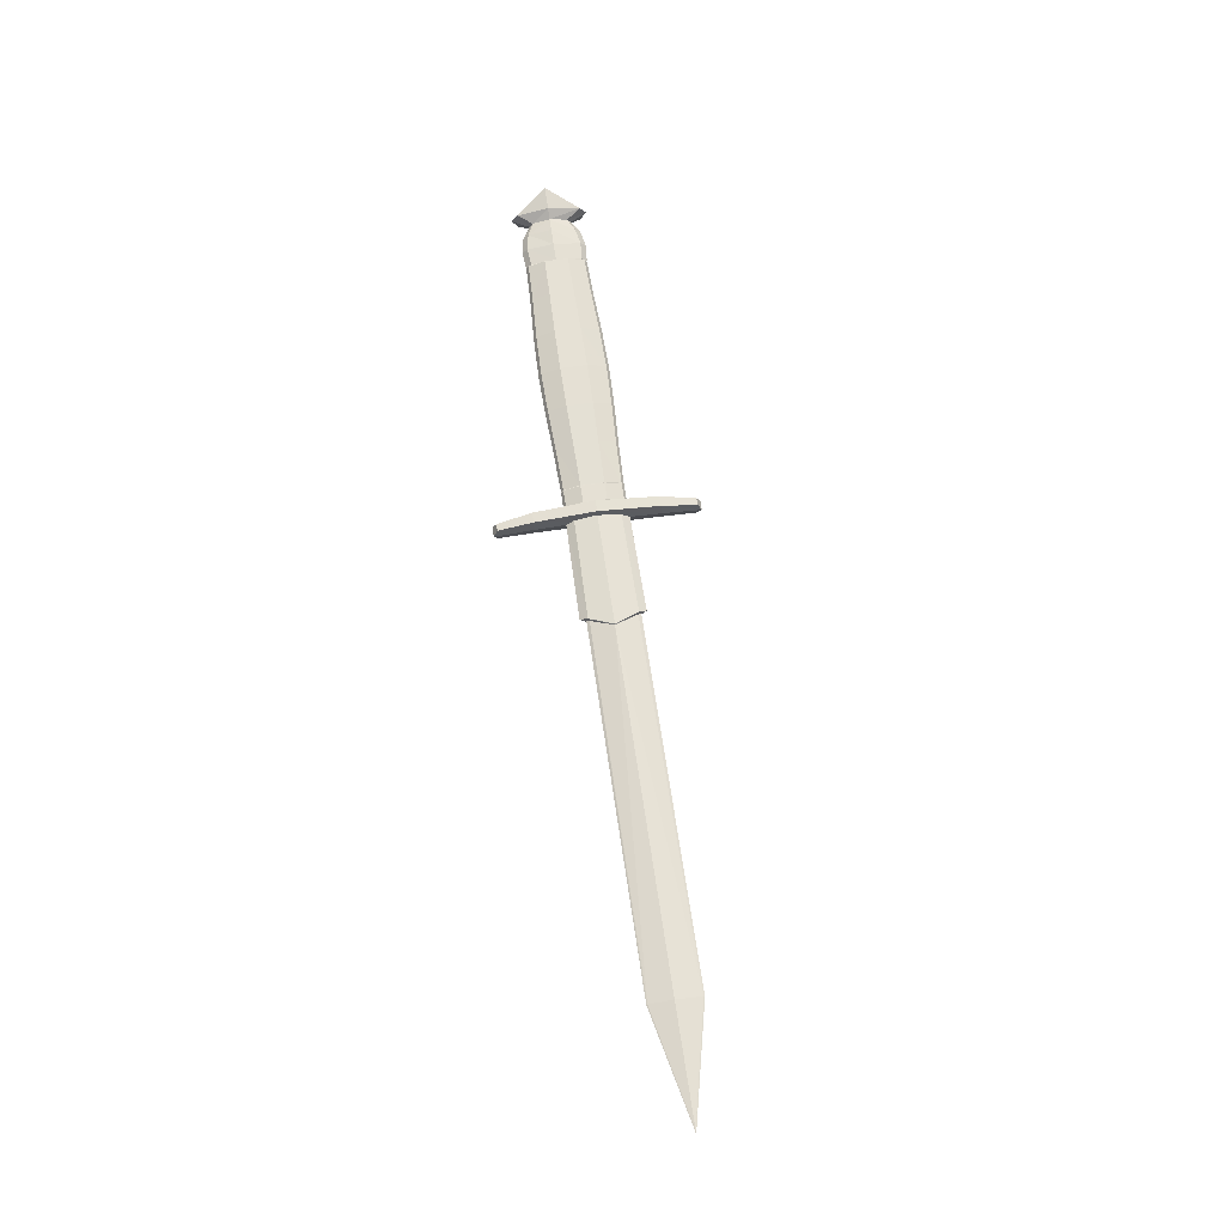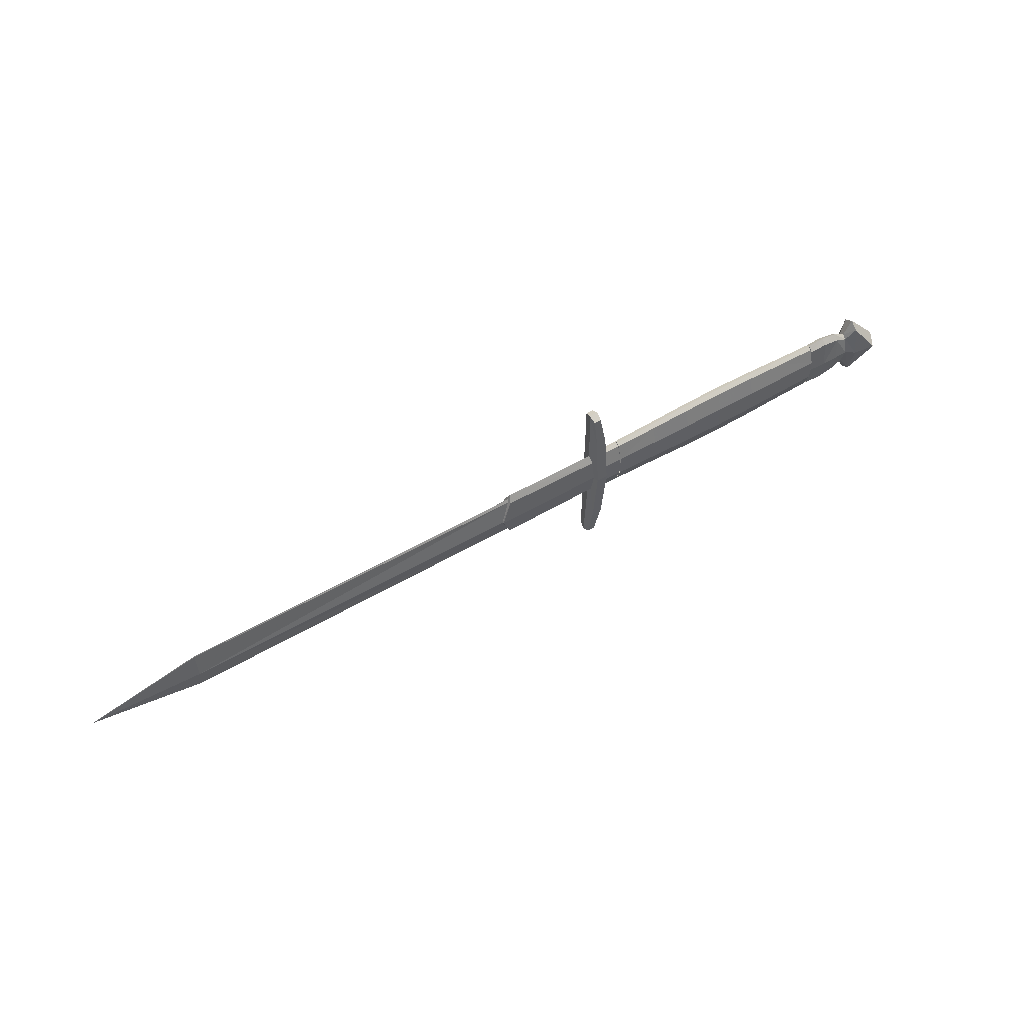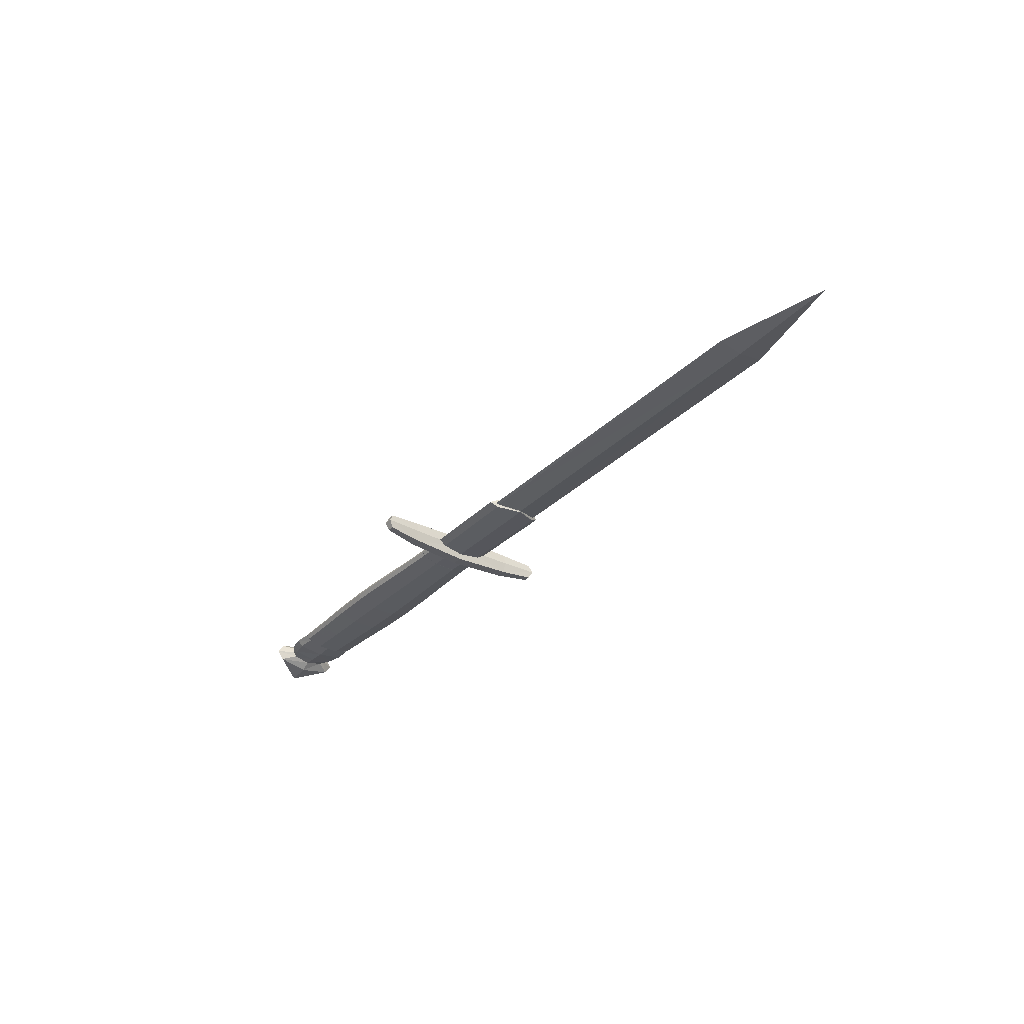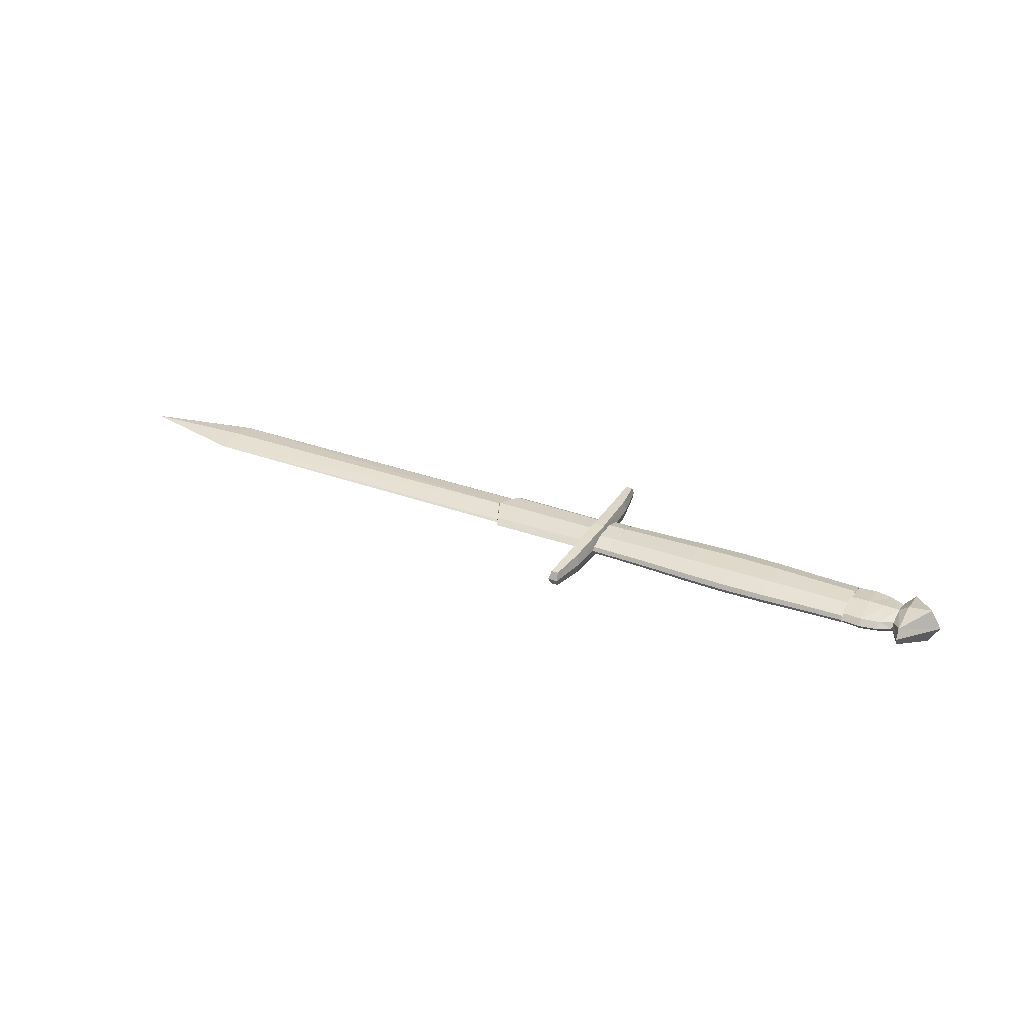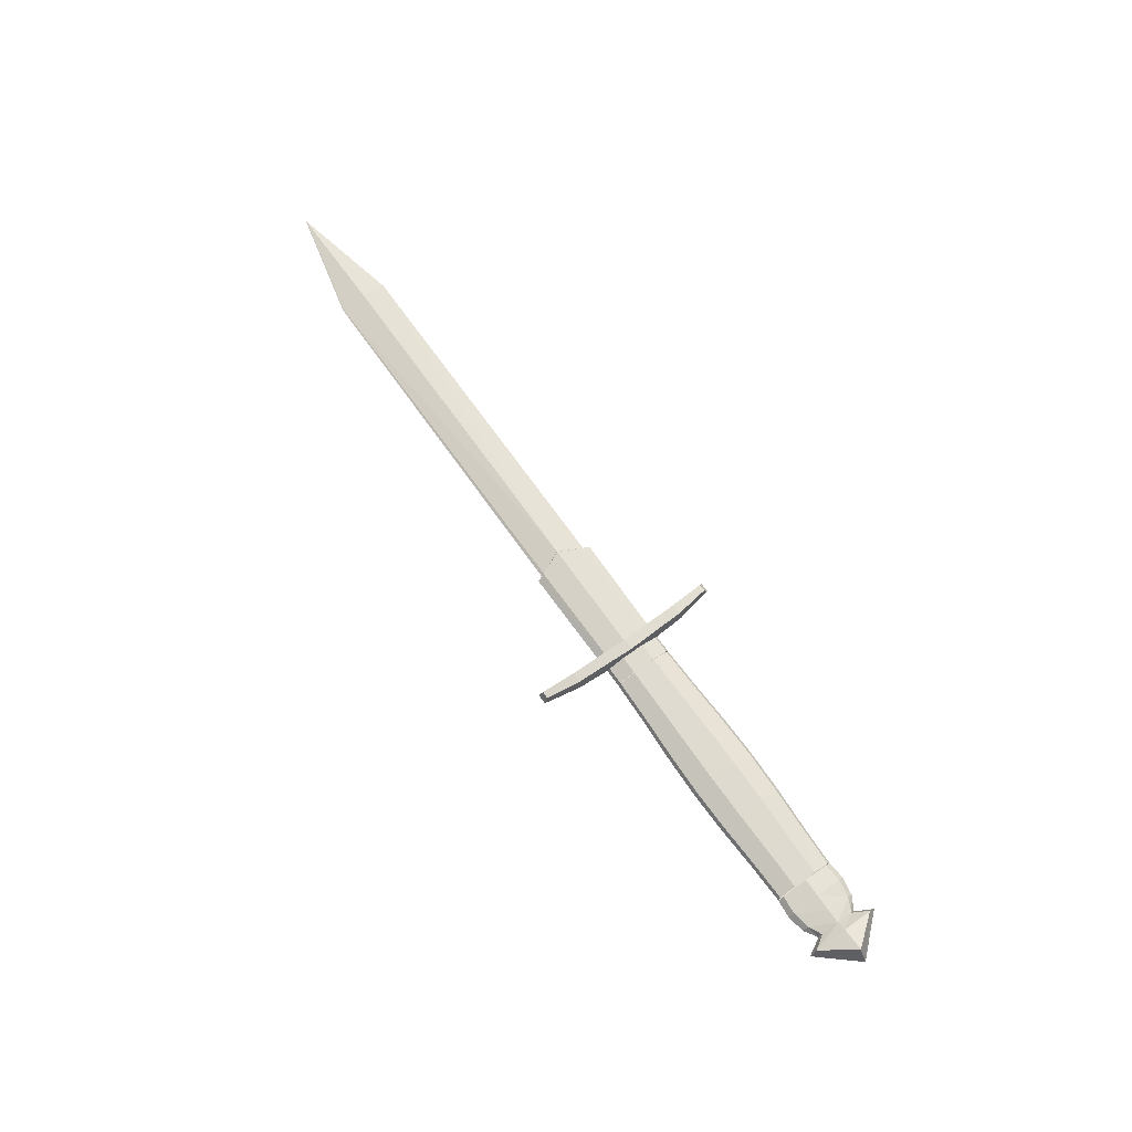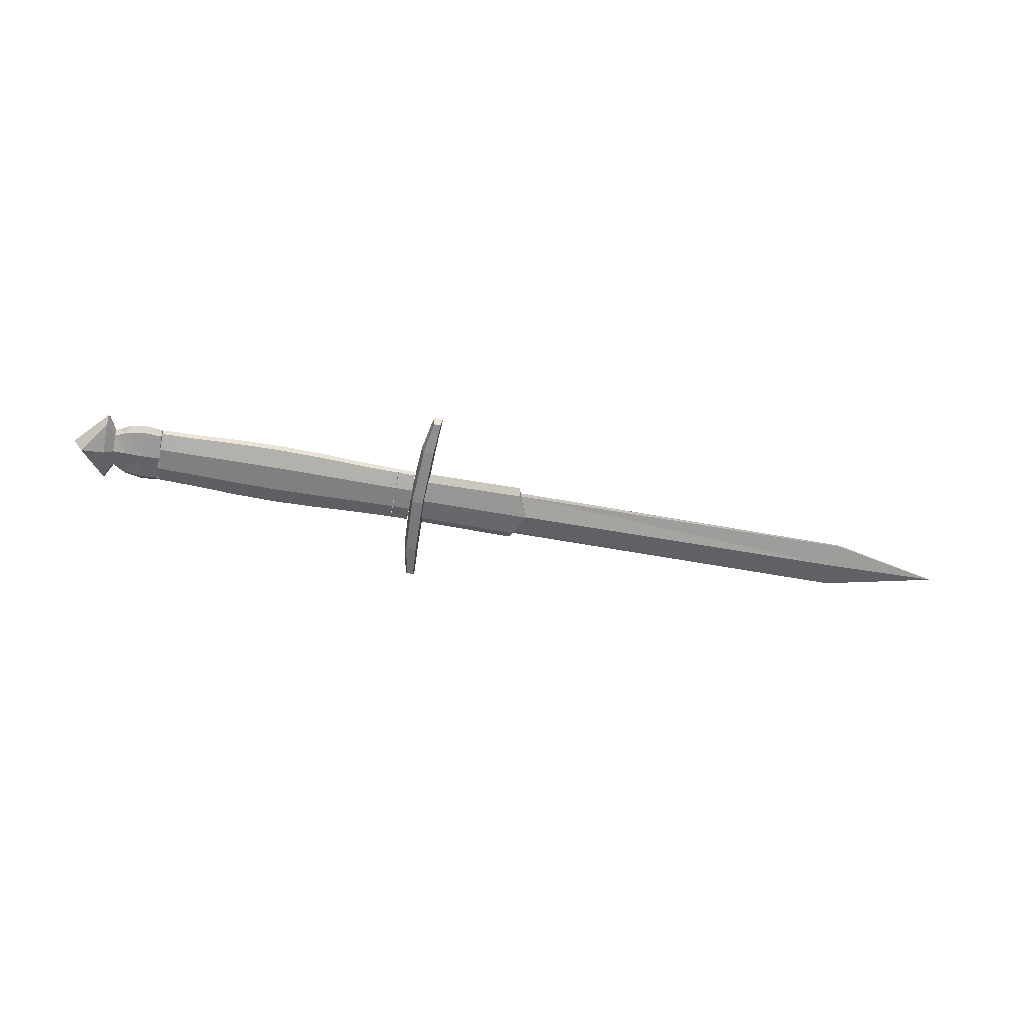
<metadata>
{"format":"obj","ext":"obj","renderer":"f3d","projection":"perspective","resolution":1024,"background":"white","views":[{"elev":65.2,"azim":81.7,"up":"+Z"},{"elev":54.0,"azim":148.1,"up":"+Y"},{"elev":-31.8,"azim":53.4,"up":"+Z"},{"elev":32.0,"azim":-152.7,"up":"+Z"},{"elev":70.5,"azim":-125.4,"up":"+Z"},{"elev":-60.1,"azim":-10.6,"up":"+Z"}]}
</metadata>
<code>
v -125.2 -14.54 -2.812
v -125.2 -14.54 2.812
v -125.2 -2.94 6.789
v -125.2 25.07 2.812
v -125.2 25.07 -2.812
v -125.2 13.47 -6.789
v -154.1 -15.85 -2.995
v -154.1 -15.85 2.995
v -154.1 -3.481 7.231
v -154.1 26.38 2.995
v -154.1 26.38 -2.995
v -154.1 14.01 -7.231
v -241.9 -14.57 -2.808
v -241.9 -14.57 2.808
v -241.9 -2.95 6.779
v -241.9 25.1 2.808
v -241.9 25.1 -2.808
v -241.9 13.48 -6.779
v -268.8 -15.47 2.8e-05
v -268.8 26 2.8e-05
v -241.9 13.48 6.779
v -241.9 -2.95 -6.779
v -125.2 -16.21 2.4e-05
v -125.2 13.47 6.789
v -125.2 26.74 2.4e-05
v -154.1 -17.63 2.4e-05
v -154.1 14.01 7.231
v -154.1 28.15 2.4e-05
v -212.2 -17.74 2.4e-05
v -212.2 28.27 2.4e-05
v -241.9 -16.24 2.4e-05
v -241.9 26.77 2.4e-05
v -268.8 -2.657 -6.394
v -94.94 -2.577 -6.358
v -268.8 -13.86 -2.648
v -94.94 -13.67 -2.633
v -94.94 -15.26 2.4e-05
v -268.8 -13.86 2.648
v -94.94 -13.67 2.634
v -268.8 -2.657 6.394
v -94.94 -2.577 6.358
v -268.8 13.19 6.394
v -268.8 24.39 2.648
v -94.94 24.19 2.634
v -94.94 25.79 2.4e-05
v -268.8 24.39 -2.648
v -94.94 24.19 -2.633
v -268.8 13.19 -6.394
v -94.94 13.11 -6.358
v -125.2 -2.94 -6.789
v -154.1 -3.481 -7.231
v -183 -16.49 -3.077
v -183 -18.33 2.8e-05
v -183 -16.49 3.077
v -183 -3.749 7.429
v -183 14.28 7.429
v -183 27.02 3.077
v -183 28.85 2.4e-05
v -183 27.02 -3.077
v -183 14.28 -7.429
v -183 -3.749 -7.429
v -212.2 -15.95 -2.997
v -212.2 -15.95 2.997
v -212.2 -3.524 7.237
v -212.2 14.05 7.237
v -212.2 26.48 2.997
v -212.2 26.48 -2.997
v -212.2 14.05 -7.236
v -212.2 -3.524 -7.236
v -94.94 13.11 6.358
v -4.058 -15.83 1e-05
v -73.85 -15.1 1.2e-05
v -4.062 26.78 1.2e-05
v -73.85 26.03 1.2e-05
v -73.85 -9.805 -3.232
v -73.85 20.74 -3.232
v 243.4 -11.43 0
v 243.4 22.92 0
v -73.85 -9.805 3.232
v -73.85 20.74 3.232
v -2.482 21.61 3.067
v -2.479 -10.66 3.065
v -2.365 -11.73 2e-06
v -1.771 20.98 -1.152
v 243.4 -10.72 0.2477
v 243.4 22.2 0.2477
v -1.771 20.98 1.152
v -1.724 -9.76 1.113
v 243.4 -10.72 -0.2477
v 243.4 22.2 -0.2477
v -2.434 23.08 1.2e-05
v 243.4 5.039 3.168
v 320.2 5.289 0
v 317.9 5.289 0.1313
v -73.85 5.289 5.291
v 4.358 5.289 5.245
v 4.879 5.289 -4.562
v 243.4 5.039 -3.168
v -1.724 -9.76 -1.113
v 317.9 5.289 -0.1313
v -73.85 5.289 -5.291
v 4.358 5.289 -5.245
v -2.482 21.61 -3.067
v -2.479 -10.66 -3.065
v 4.879 5.289 4.562
v -269.3 -15.59 2.4e-05
v -269.3 26.12 2.4e-05
v -308.8 -20.61 2.4e-05
v -308.8 31.14 2.4e-05
v -281.8 -16.69 2.4e-05
v -281.7 -12.97 -3.928
v -281.7 -12.97 3.928
v -281.8 27.22 2.4e-05
v -281.7 23.5 3.928
v -281.7 23.5 -3.928
v -302.6 -8.971 2.4e-05
v -302.6 -6.557 -3.392
v -302.6 -6.557 3.392
v -302.6 19.5 2.4e-05
v -302.6 17.09 3.392
v -302.6 17.09 -3.392
v -308.5 -16.27 -6.393
v -308.5 -16.27 6.393
v -308.5 26.8 6.393
v -308.5 26.8 -6.393
v -269.3 -12.05 -3.62
v -269.3 -12.05 3.62
v -269.3 22.58 3.62
v -269.3 22.58 -3.62
v -269.3 5.002 6.335
v -281.6 4.988 6.818
v -302.6 5.085 6.259
v -308.8 4.931 10.57
v -324.4 4.861 12.54
v -331.9 4.8 2.6e-05
v -324.4 4.861 -12.54
v -308.8 4.931 -10.57
v -302.6 5.085 -6.258
v -281.6 4.988 -6.817
v -269.3 5.002 -6.335
v -82.49 -2.558 6.314
v -82.49 13.09 -6.314
v -94.63 -2.59 6.34
v -94.63 13.12 -6.34
v -82.49 -2.558 -6.314
v -82.49 -13.62 -2.615
v -82.49 -15.21 2.4e-05
v -82.49 -13.62 2.615
v -82.49 13.09 6.314
v -82.49 24.15 2.615
v -82.49 25.74 2.4e-05
v -82.49 24.15 -2.615
v -94.63 -13.7 -2.626
v -94.63 -15.29 2.4e-05
v -94.63 -13.7 2.626
v -94.63 13.12 6.34
v -94.63 24.23 2.626
v -94.63 25.82 2.4e-05
v -94.63 24.23 -2.626
v -94.63 -2.59 -6.34
v -70.59 69.87 -5.18
v -75.46 69.87 -5.18
v -81.17 5.289 -9.109
v -73.35 5.289 -9.109
v -70.59 69.87 5.283
v -75.46 69.87 5.283
v -73.35 5.289 9.226
v -81.17 5.289 9.226
v -70.59 -59.3 -5.18
v -75.46 -59.3 -5.18
v -79.24 -35.74 -7.293
v -72.21 -35.74 7.385
v -75.46 -59.3 5.283
v -70.59 -59.3 5.283
v -79.24 46.32 -7.293
v -72.21 46.32 -7.293
v -72.21 46.32 7.385
v -79.24 46.32 7.385
v -72.21 -35.74 -7.293
v -79.24 -35.74 7.385
v -76.01 72.59 -0.01438
v -80.83 46.7 -0.01819
v -82.94 5.289 -0.02142
v -80.83 -36.13 -0.01821
v -76.01 -62.01 -0.01439
v -69.47 -62.01 -0.01439
v -70.61 -36.13 -0.01821
v -71.57 5.289 -0.02142
v -70.61 46.7 -0.01819
v -69.47 72.59 -0.01438
v -293.6 21.41 3.595
v -293.7 24.93 2.4e-05
v -293.6 21.41 -3.595
v -293.4 5.02 -6.633
v -293.6 -10.88 -3.595
v -293.7 -14.4 2.4e-05
v -293.6 -10.88 3.595
v -293.4 5.02 6.633
f 53 52 7 26
f 52 61 51 7
f 55 54 8 9
f 54 53 26 8
f 58 57 10 28
f 57 56 27 10
f 59 58 28 11
f 61 60 12 51
f 60 59 11 12
f 33 48 18 22
f 35 33 22 13
f 19 35 13 31
f 38 19 31 14
f 40 38 14 15
f 42 40 15 21
f 43 42 21 16
f 20 43 16 32
f 46 20 32 17
f 48 46 17 18
f 56 55 9 27
f 37 23 1 36
f 41 3 2 39
f 39 2 23 37
f 70 24 3 41
f 44 4 24 70
f 45 25 4 44
f 49 6 5 47
f 47 5 25 45
f 34 50 6 49
f 36 1 50 34
f 23 26 7 1
f 1 7 51 50
f 2 8 26 23
f 24 27 9 3
f 3 9 8 2
f 4 10 27 24
f 25 28 10 4
f 6 12 11 5
f 5 11 28 25
f 50 51 12 6
f 53 29 62 52
f 52 62 69 61
f 54 63 29 53
f 56 65 64 55
f 55 64 63 54
f 57 66 65 56
f 58 30 66 57
f 60 68 67 59
f 59 67 30 58
f 61 69 68 60
f 29 31 13 62
f 62 13 22 69
f 63 14 31 29
f 65 21 15 64
f 64 15 14 63
f 66 16 21 65
f 30 32 16 66
f 68 18 17 67
f 67 17 32 30
f 69 22 18 68
f 85 92 105 88
f 86 78 91 87
f 77 85 88 83
f 85 77 93 94
f 105 92 86 87
f 94 86 92
f 78 86 94 93
f 92 85 94
f 96 81 80 95
f 87 91 73 81
f 87 81 96 105
f 105 96 82 88
f 88 82 71 83
f 98 89 99 97
f 91 78 90 84
f 98 97 84 90
f 89 77 83 99
f 89 98 100
f 90 78 93 100
f 90 100 98
f 89 100 93 77
f 72 75 104 71
f 75 101 102 104
f 76 74 73 103
f 84 103 73 91
f 103 84 97 102
f 99 104 102 97
f 99 83 71 104
f 79 82 96 95
f 80 81 73 74
f 101 76 103 102
f 72 71 82 79
f 117 138 194 195
f 116 117 195 196
f 118 116 196 197
f 132 118 197 198
f 119 120 191 192
f 121 119 192 193
f 138 121 193 194
f 122 136 137
f 123 133 134
f 136 125 137
f 108 135 136 122
f 123 134 135 108
f 108 122 117 116
f 123 108 116 118
f 118 132 133 123
f 132 120 124 133
f 109 124 120 119
f 125 109 119 121
f 138 117 122 137
f 139 111 195 194
f 111 110 196 195
f 196 110 112 197
f 197 112 131 198
f 198 131 114 191
f 132 198 191 120
f 114 113 192 191
f 192 113 115 193
f 126 106 110 111
f 110 106 127 112
f 112 127 130 131
f 114 128 107 113
f 113 107 129 115
f 115 129 140 139
f 139 140 126 111
f 130 128 114 131
f 124 134 133
f 135 134 124 109
f 136 135 109 125
f 121 138 137 125
f 142 145 160 144
f 152 142 144 159
f 151 152 159 158
f 150 151 158 157
f 149 150 157 156
f 141 149 156 143
f 148 141 143 155
f 147 148 155 154
f 146 147 154 153
f 145 146 153 160
f 162 161 176 175
f 175 176 164 163
f 165 166 178 177
f 177 178 168 167
f 171 179 169 170
f 163 164 179 171
f 172 180 173 174
f 167 168 180 172
f 165 190 181 166
f 177 189 190 165
f 167 188 189 177
f 172 187 188 167
f 174 186 187 172
f 173 185 186 174
f 180 184 185 173
f 168 183 184 180
f 168 178 182 183
f 178 166 181 182
f 175 163 183 182
f 179 164 188 187
f 188 164 176 189
f 176 161 190 189
f 190 161 162 181
f 175 182 181 162
f 171 184 183 163
f 185 184 171 170
f 186 185 170 169
f 179 187 186 169
f 139 194 193 115

</code>
